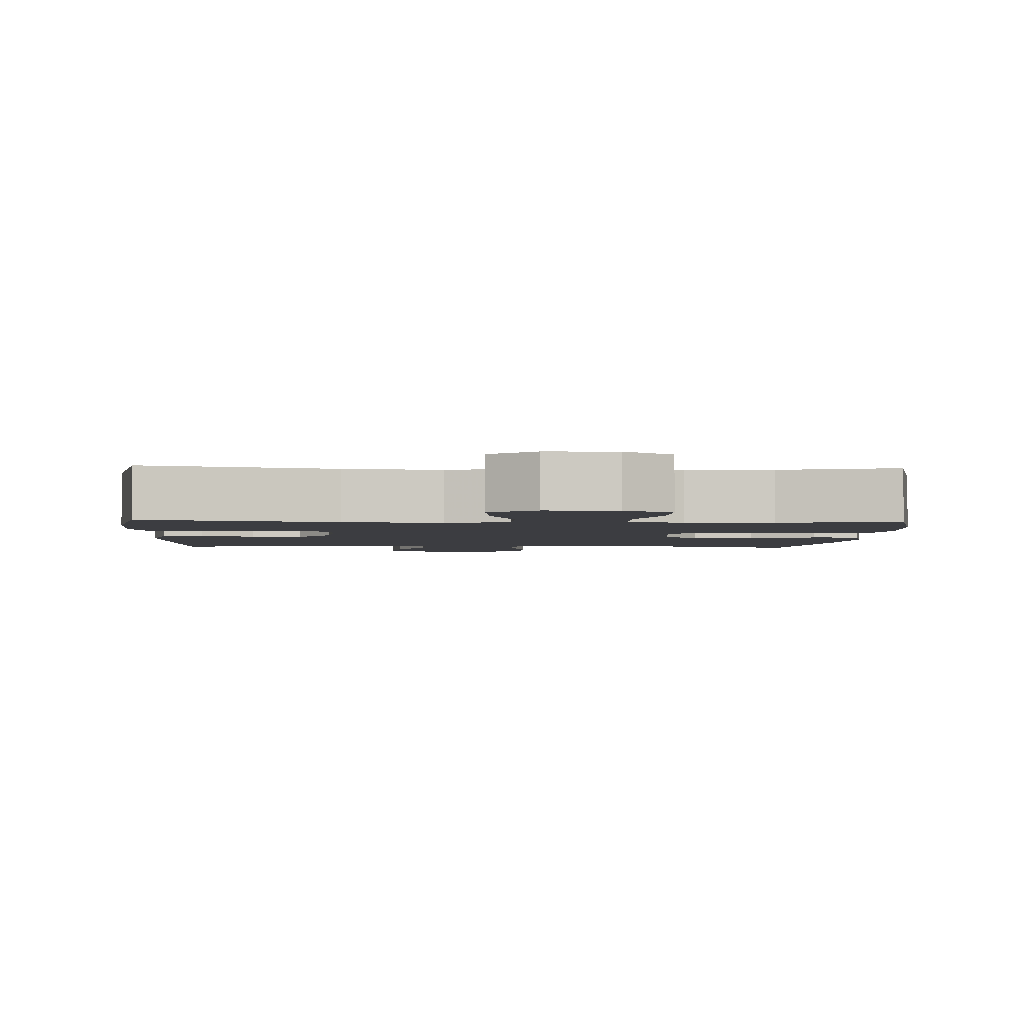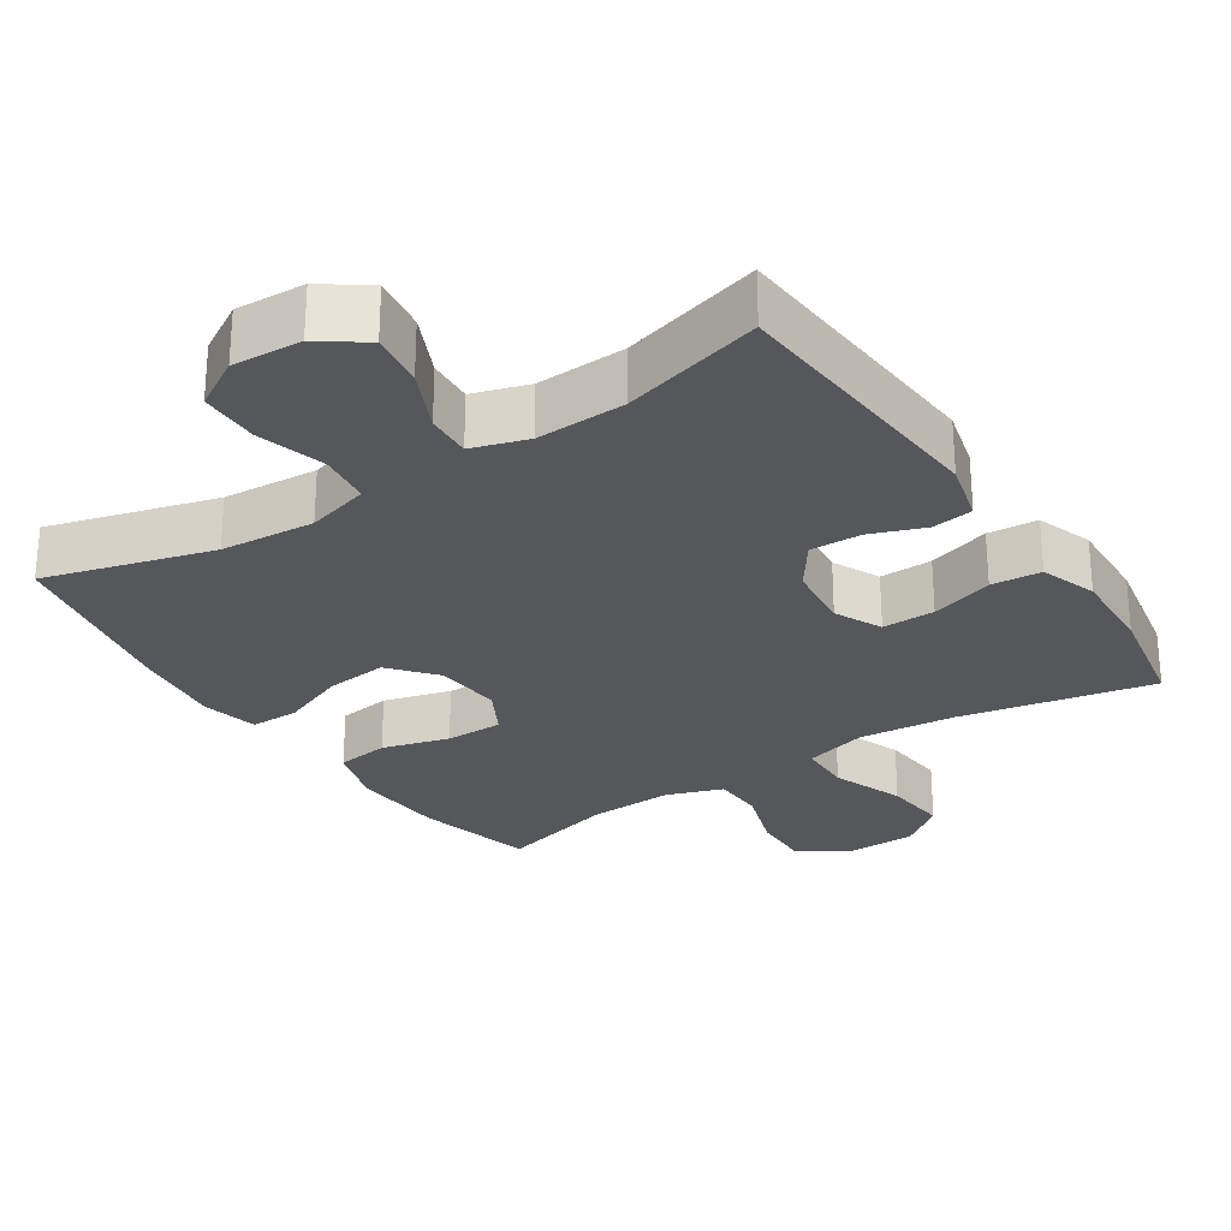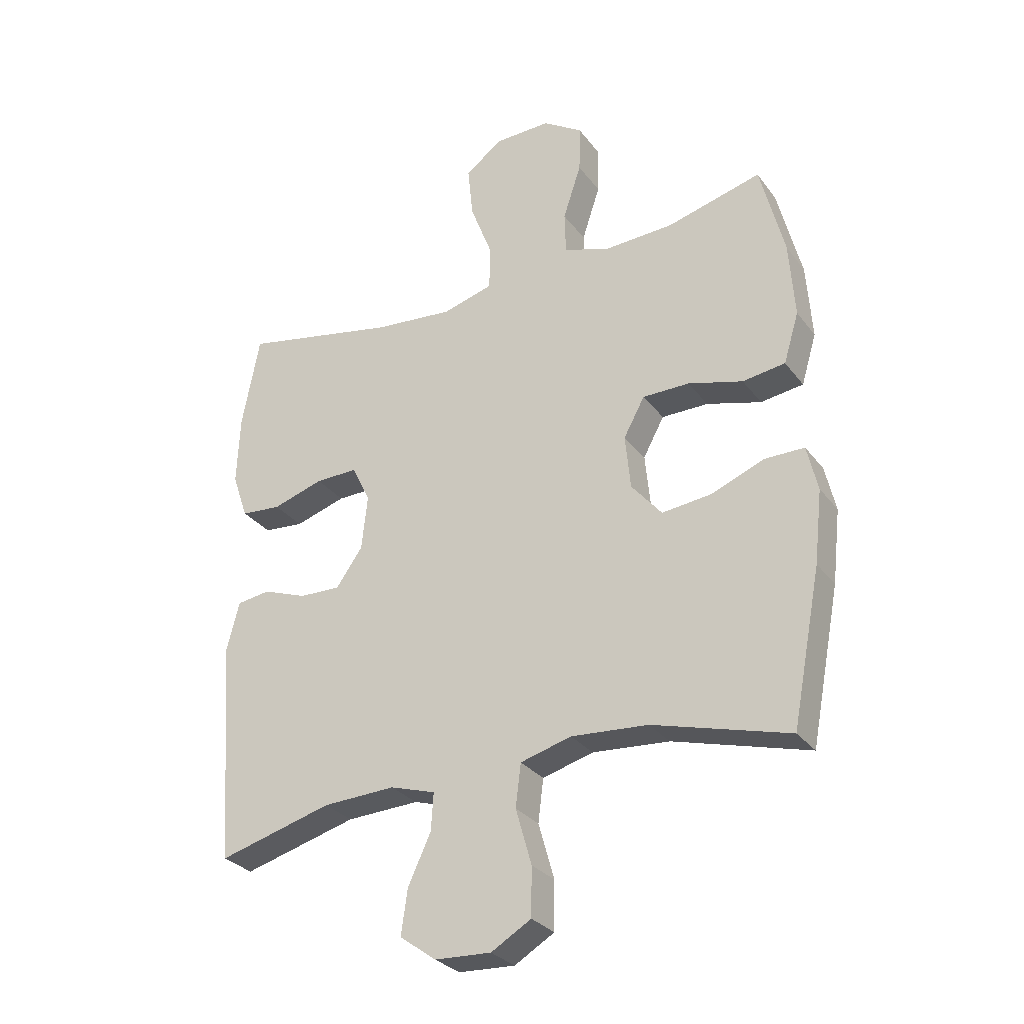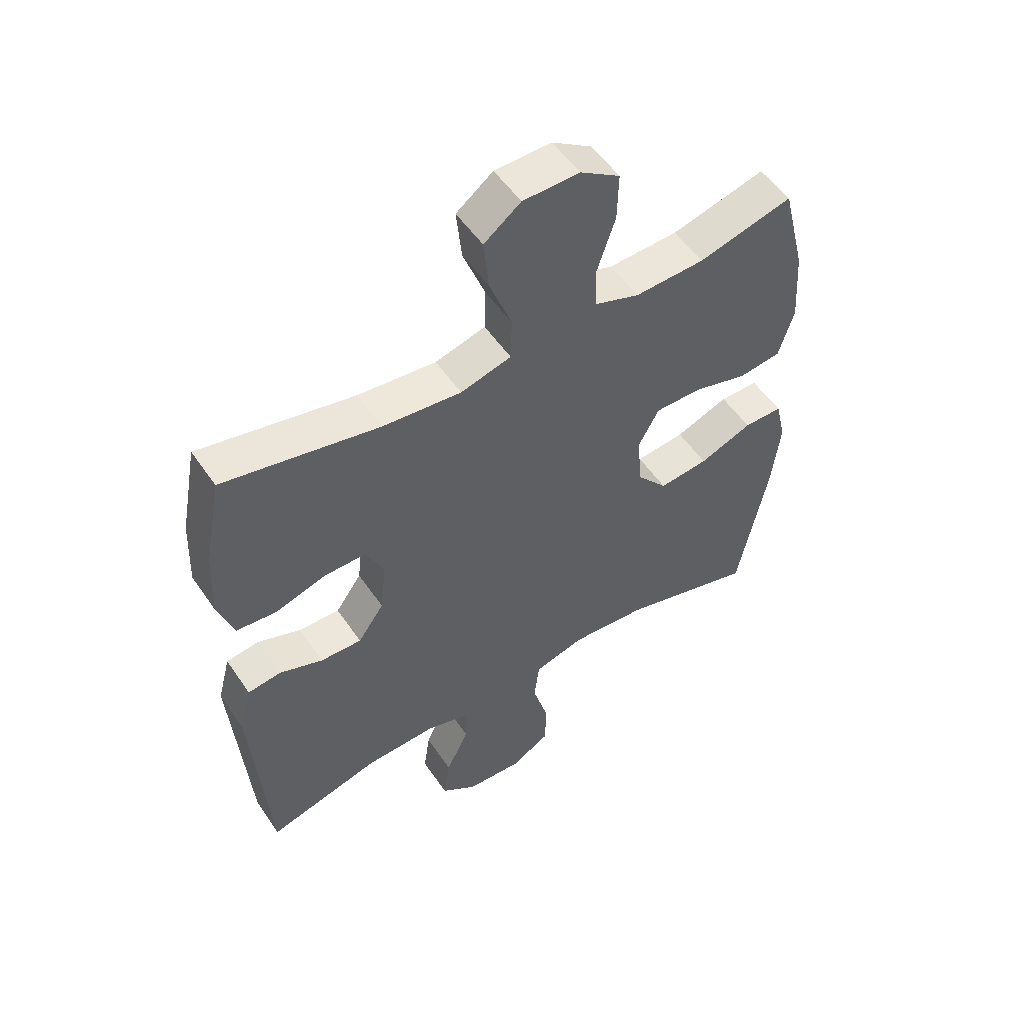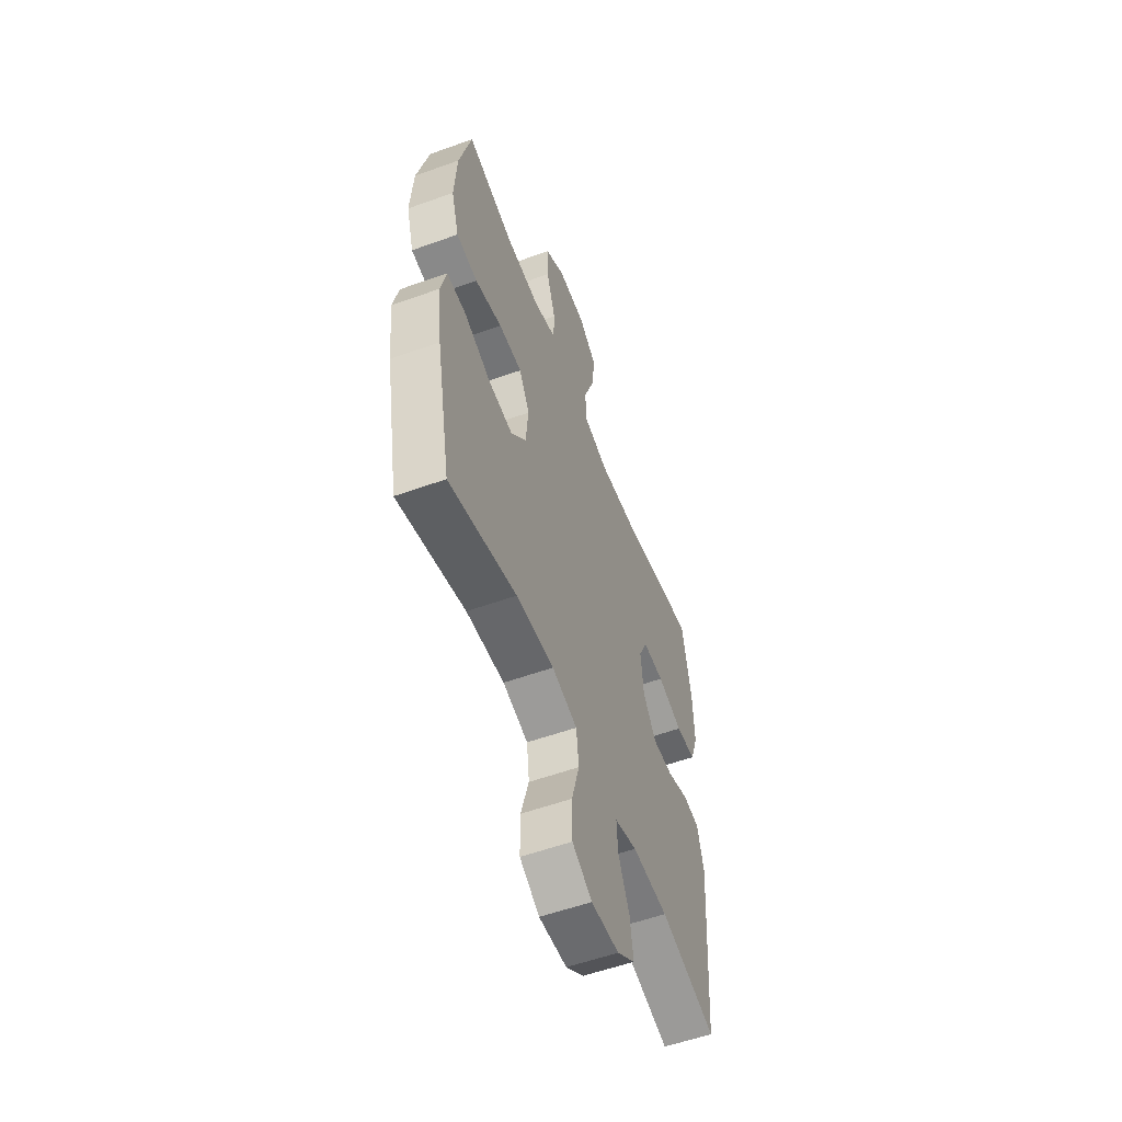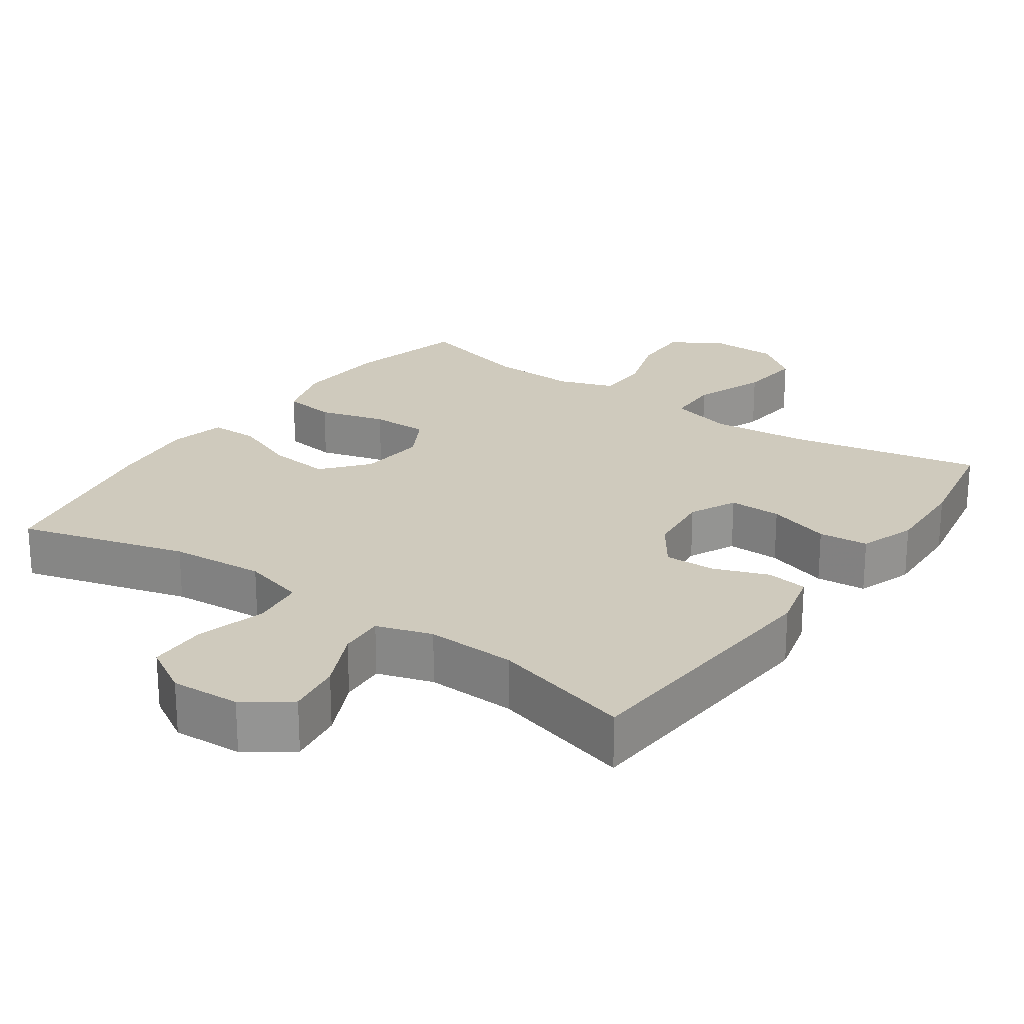
<metadata>
{"format":"obj","ext":"obj","renderer":"f3d","projection":"perspective","resolution":1024,"background":"white","views":[{"elev":-2.8,"azim":-3.1,"up":"+Y"},{"elev":-27.1,"azim":-146.6,"up":"+Y"},{"elev":-29.6,"azim":29.8,"up":"+Z"},{"elev":53.4,"azim":-33.5,"up":"+Z"},{"elev":-56.1,"azim":110.7,"up":"+Z"},{"elev":23.1,"azim":-144.9,"up":"+Y"}]}
</metadata>
<code>
v -0.5 0.07 -0.5
v -0.528 0.07 -0.12
v -0.506 0.07 -0.035
v -0.449 0.07 -0.027
v -0.374 0.07 -0.055
v -0.303 0.07 -0.057
v -0.258 0.07 0.007
v -0.248 0.07 0.1
v -0.279 0.07 0.165
v -0.352 0.07 0.164
v -0.439 0.07 0.137
v -0.508 0.07 0.143
v -0.535 0.07 0.221
v -0.53 0.07 0.341
v -0.5 0.07 0.5
v -0.233 0.07 0.446
v -0.098 0.07 0.433
v -0.011 0.07 0.457
v -0.009 0.07 0.532
v -0.047 0.07 0.632
v -0.056 0.07 0.721
v 0.007 0.07 0.769
v 0.104 0.07 0.771
v 0.172 0.07 0.727
v 0.17 0.07 0.645
v 0.139 0.07 0.551
v 0.141 0.07 0.479
v 0.218 0.07 0.452
v 0.338 0.07 0.457
v 0.5 0.07 0.5
v 0.541 0.07 0.337
v 0.55 0.07 0.207
v 0.524 0.07 0.121
v 0.451 0.07 0.111
v 0.358 0.07 0.137
v 0.278 0.07 0.137
v 0.242 0.07 0.071
v 0.251 0.07 -0.022
v 0.303 0.07 -0.084
v 0.388 0.07 -0.075
v 0.479 0.07 -0.039
v 0.546 0.07 -0.039
v 0.564 0.07 -0.117
v 0.55 0.07 -0.241
v 0.5 0.07 -0.5
v 0.268 0.07 -0.435
v 0.137 0.07 -0.425
v 0.05 0.07 -0.449
v 0.041 0.07 -0.522
v 0.068 0.07 -0.617
v 0.067 0.07 -0.699
v -0.001 0.07 -0.739
v -0.097 0.07 -0.734
v -0.159 0.07 -0.689
v -0.148 0.07 -0.613
v -0.109 0.07 -0.529
v -0.105 0.07 -0.466
v -0.182 0.07 -0.442
v -0.306 0.07 -0.447
v -0.5 0 -0.5
v -0.528 0 -0.12
v -0.506 0 -0.035
v -0.449 0 -0.027
v -0.374 0 -0.055
v -0.303 0 -0.057
v -0.258 0 0.007
v -0.248 0 0.1
v -0.279 0 0.165
v -0.352 0 0.164
v -0.439 0 0.137
v -0.508 0 0.143
v -0.535 0 0.221
v -0.53 0 0.341
v -0.5 0 0.5
v -0.233 0 0.446
v -0.098 0 0.433
v -0.011 0 0.457
v -0.009 0 0.532
v -0.047 0 0.632
v -0.056 0 0.721
v 0.007 0 0.769
v 0.104 0 0.771
v 0.172 0 0.727
v 0.17 0 0.645
v 0.139 0 0.551
v 0.141 0 0.479
v 0.218 0 0.452
v 0.338 0 0.457
v 0.5 0 0.5
v 0.541 0 0.337
v 0.55 0 0.207
v 0.524 0 0.121
v 0.451 0 0.111
v 0.358 0 0.137
v 0.278 0 0.137
v 0.242 0 0.071
v 0.251 0 -0.022
v 0.303 0 -0.084
v 0.388 0 -0.075
v 0.479 0 -0.039
v 0.546 0 -0.039
v 0.564 0 -0.117
v 0.55 0 -0.241
v 0.5 0 -0.5
v 0.268 0 -0.435
v 0.137 0 -0.425
v 0.05 0 -0.449
v 0.041 0 -0.522
v 0.068 0 -0.617
v 0.067 0 -0.699
v -0.001 0 -0.739
v -0.097 0 -0.734
v -0.159 0 -0.689
v -0.148 0 -0.613
v -0.109 0 -0.529
v -0.105 0 -0.466
v -0.182 0 -0.442
v -0.306 0 -0.447
f 54 55 56
f 53 54 56
f 52 53 56
f 51 52 56
f 50 51 56
f 49 50 56
f 48 49 56 57
f 47 48 57 58
f 44 45 46
f 43 44 46
f 42 43 46
f 41 42 46
f 40 41 46
f 39 40 46 47
f 47 58 59
f 39 47 59
f 38 39 59
f 33 34 35
f 32 33 35
f 31 32 35
f 30 31 35
f 29 30 35
f 28 29 35 36
f 27 28 36 37
f 24 25 26
f 23 24 26
f 22 23 26
f 21 22 26
f 20 21 26
f 19 20 26
f 18 19 26 27
f 37 38 59
f 27 37 59
f 18 27 59
f 17 18 59
f 14 15 16
f 13 14 16
f 12 13 16
f 11 12 16
f 10 11 16
f 3 4 5
f 2 3 5
f 1 2 5
f 59 1 5
f 59 5 6
f 9 10 16 17
f 8 9 17
f 7 8 17 59
f 6 7 59
f 115 114 113
f 115 113 112
f 115 112 111
f 115 111 110
f 115 110 109
f 115 109 108
f 116 115 108 107
f 117 116 107 106
f 105 104 103
f 105 103 102
f 105 102 101
f 105 101 100
f 105 100 99
f 106 105 99 98
f 118 117 106
f 118 106 98
f 118 98 97
f 94 93 92
f 94 92 91
f 94 91 90
f 94 90 89
f 94 89 88
f 95 94 88 87
f 96 95 87 86
f 85 84 83
f 85 83 82
f 85 82 81
f 85 81 80
f 85 80 79
f 85 79 78
f 86 85 78 77
f 118 97 96
f 118 96 86
f 118 86 77
f 118 77 76
f 75 74 73
f 75 73 72
f 75 72 71
f 75 71 70
f 75 70 69
f 64 63 62
f 64 62 61
f 64 61 60
f 64 60 118
f 65 64 118
f 76 75 69 68
f 76 68 67
f 118 76 67 66
f 118 66 65
f 1 60 61 2
f 2 61 62 3
f 3 62 63 4
f 4 63 64 5
f 5 64 65 6
f 6 65 66 7
f 7 66 67 8
f 8 67 68 9
f 9 68 69 10
f 10 69 70 11
f 11 70 71 12
f 12 71 72 13
f 13 72 73 14
f 14 73 74 15
f 15 74 75 16
f 16 75 76 17
f 17 76 77 18
f 18 77 78 19
f 19 78 79 20
f 20 79 80 21
f 21 80 81 22
f 22 81 82 23
f 23 82 83 24
f 24 83 84 25
f 25 84 85 26
f 26 85 86 27
f 27 86 87 28
f 28 87 88 29
f 29 88 89 30
f 30 89 90 31
f 31 90 91 32
f 32 91 92 33
f 33 92 93 34
f 34 93 94 35
f 35 94 95 36
f 36 95 96 37
f 37 96 97 38
f 38 97 98 39
f 39 98 99 40
f 40 99 100 41
f 41 100 101 42
f 42 101 102 43
f 43 102 103 44
f 44 103 104 45
f 45 104 105 46
f 46 105 106 47
f 47 106 107 48
f 48 107 108 49
f 49 108 109 50
f 50 109 110 51
f 51 110 111 52
f 52 111 112 53
f 53 112 113 54
f 54 113 114 55
f 55 114 115 56
f 56 115 116 57
f 57 116 117 58
f 58 117 118 59
f 59 118 60 1

</code>
